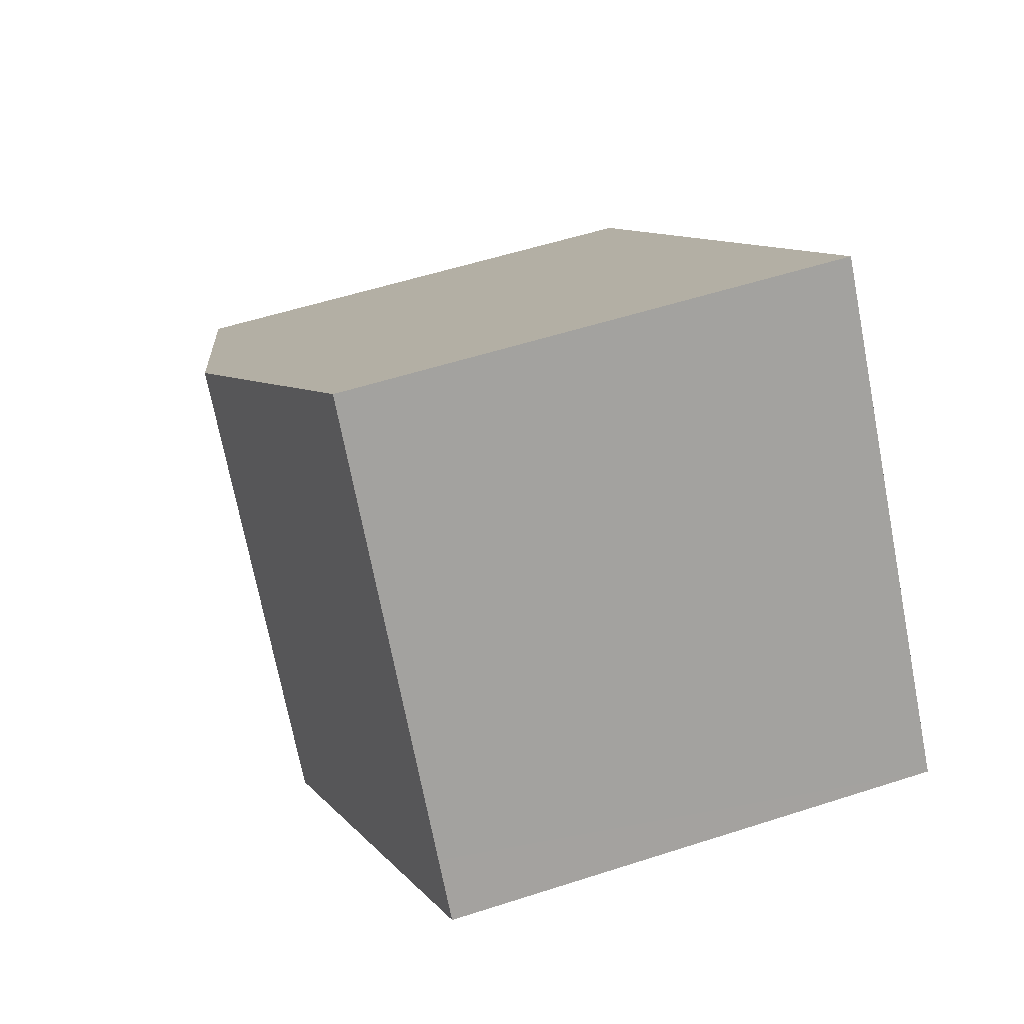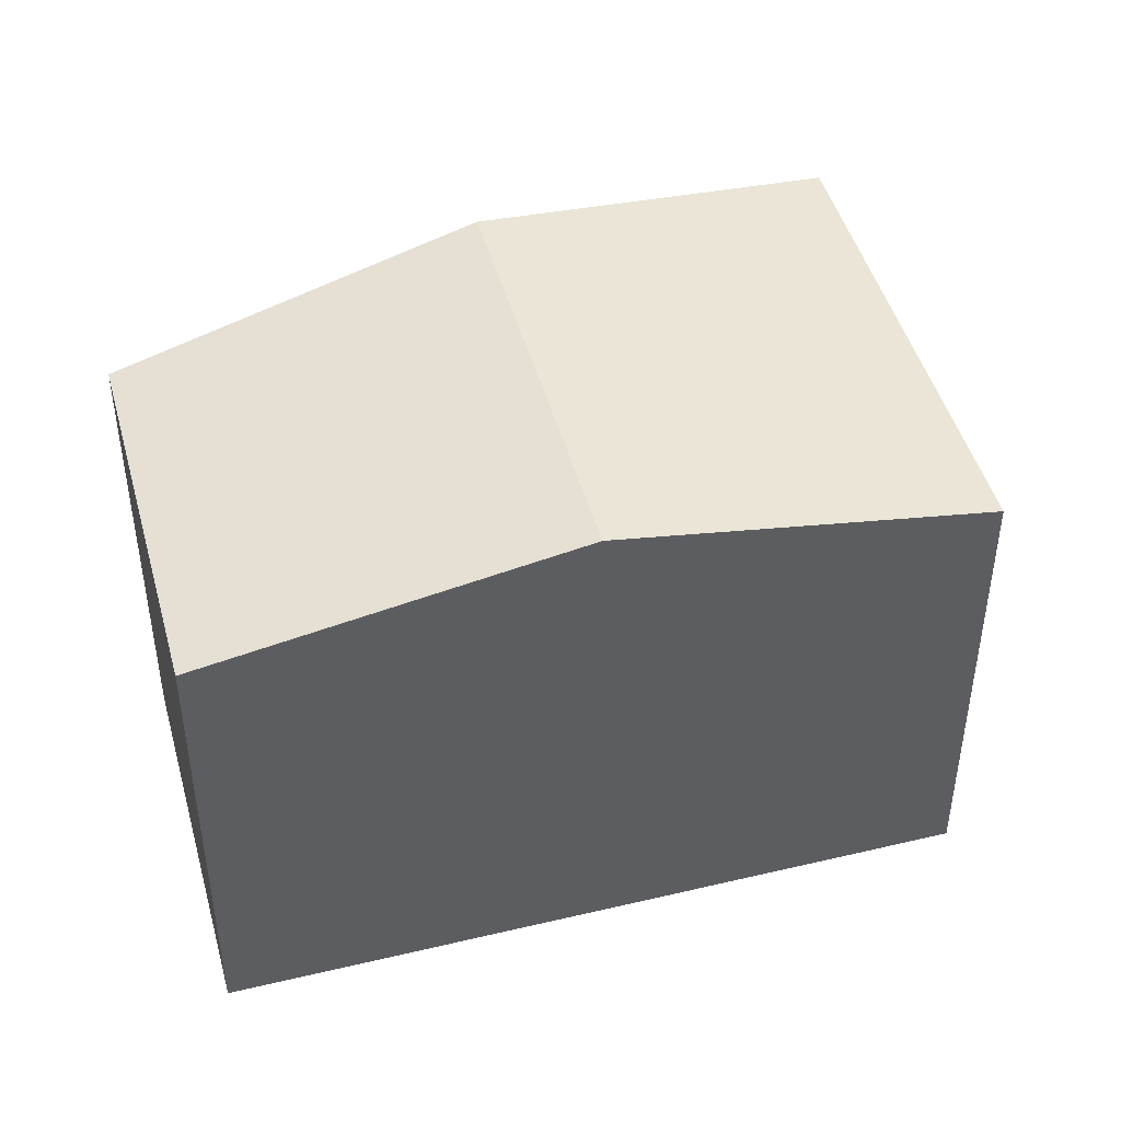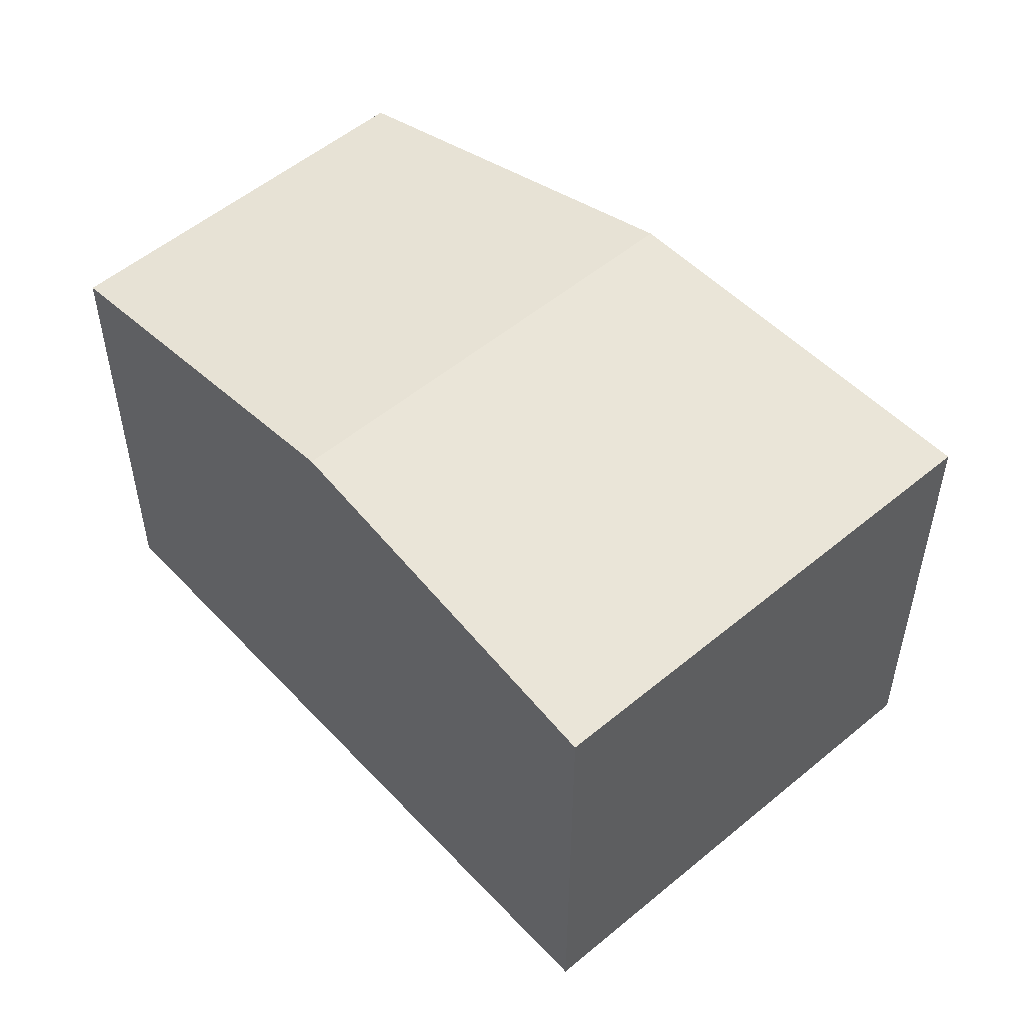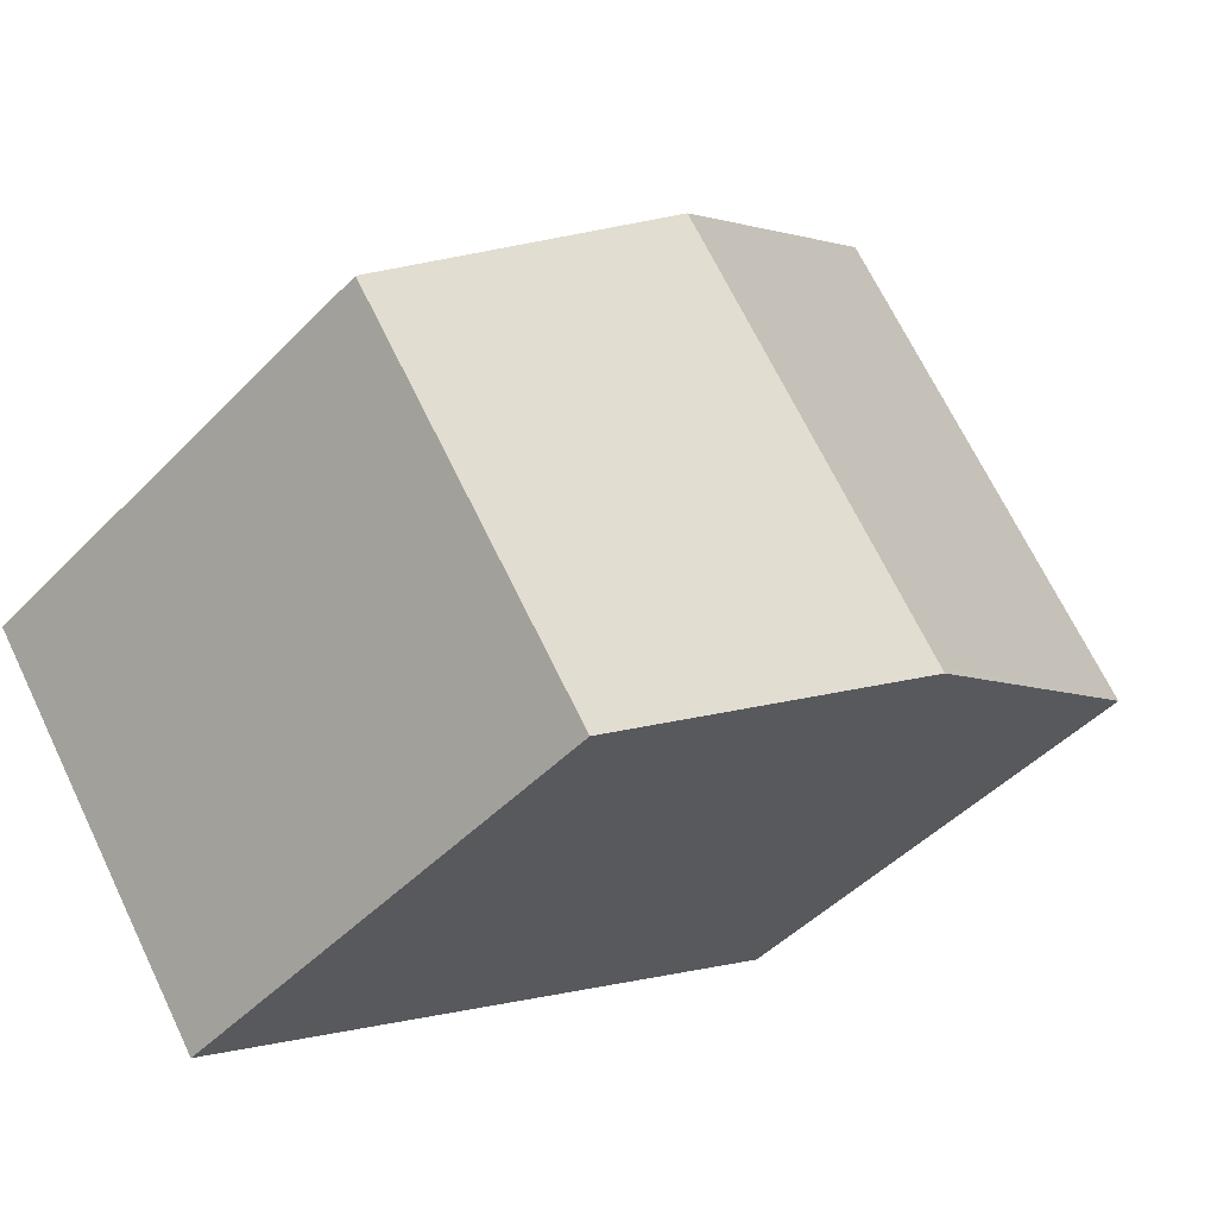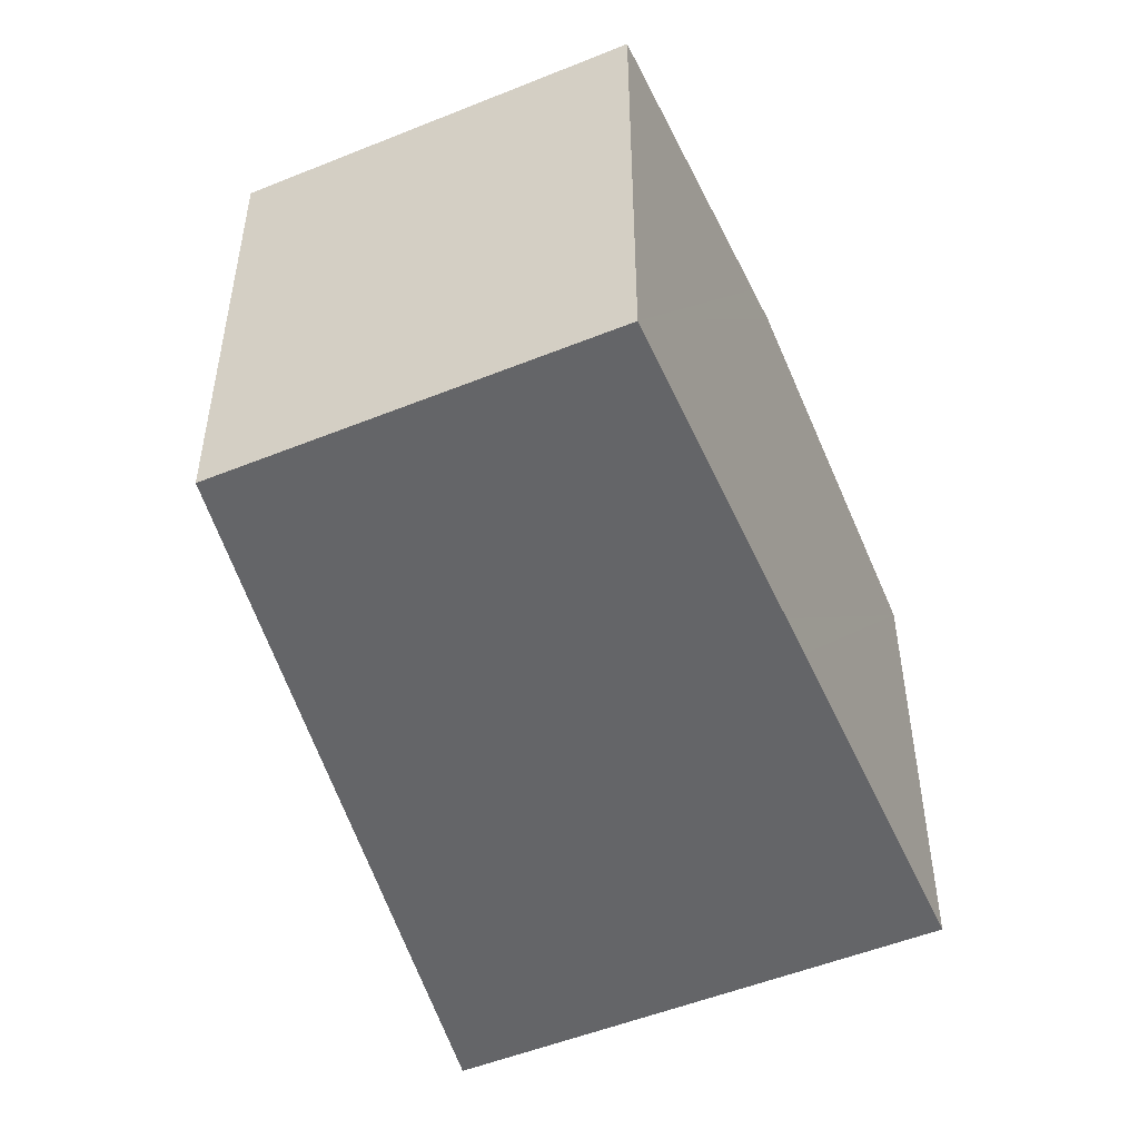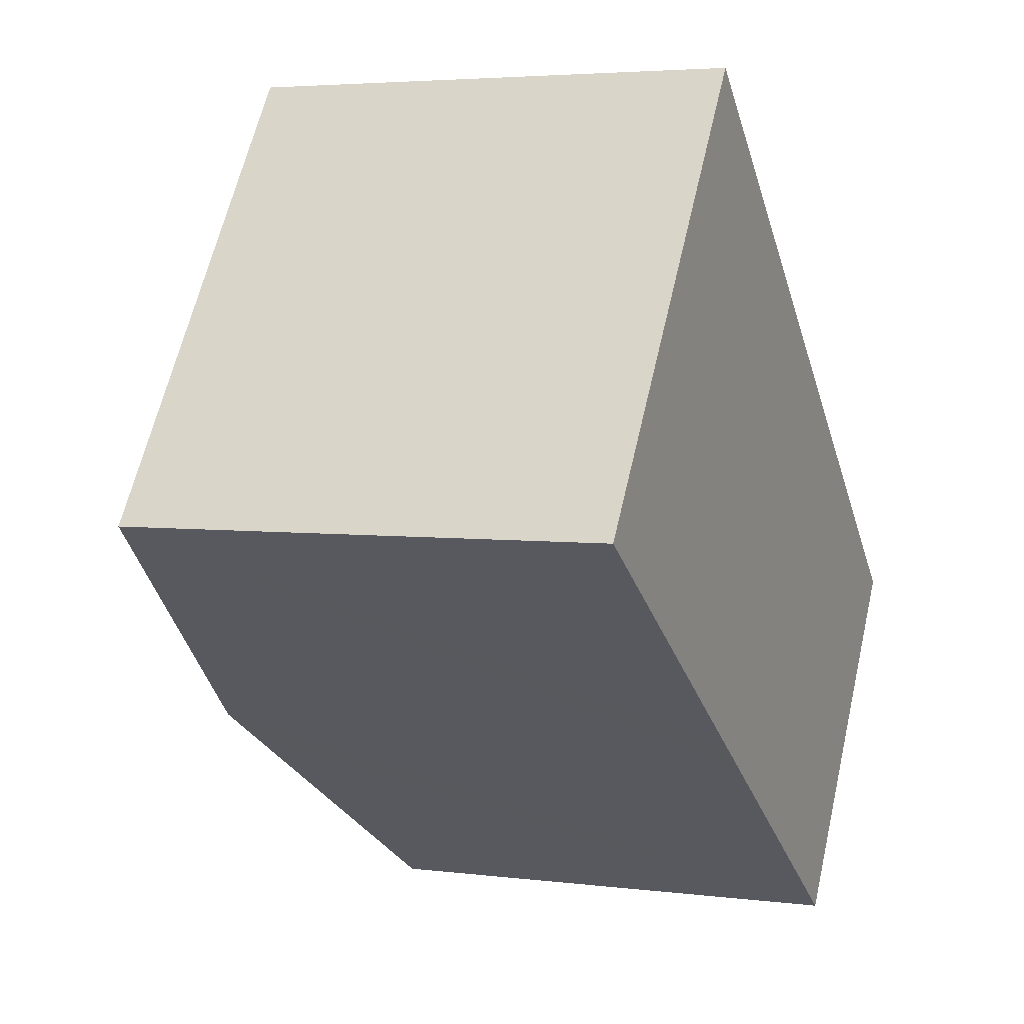
<metadata>
{"format":"obj","ext":"obj","renderer":"f3d","projection":"perspective","resolution":1024,"background":"white","views":[{"elev":53.5,"azim":-109.2,"up":"+Z"},{"elev":46.1,"azim":-160.1,"up":"+Y"},{"elev":53.6,"azim":-96.6,"up":"+Y"},{"elev":-46.5,"azim":139.1,"up":"+Z"},{"elev":-51.5,"azim":148.8,"up":"+Y"},{"elev":4.1,"azim":-67.2,"up":"+Z"}]}
</metadata>
<code>
v  7.282 6.867 1.963
v  0.453 6.056 0.646
v  3.73 6.056 5.326
v  4.005 6.867 -2.716
v  0 6.056 3.708e-16
v  3.957 6.867 -2.784
v  4.418 6.773 -3.108
v  7.908 6.057 -5.563
v  10.84 6.055 -1.401
v  0 0 0
v  3.73 -3.261e-16 5.326
v  0.453 -3.956e-17 0.646
v  7.282 -1.202e-16 1.963
v  10.84 8.579e-17 -1.401
v  7.908 3.406e-16 -5.563
v  4.418 1.903e-16 -3.108
v  3.957 1.705e-16 -2.784
g defaultobject
f 1 2 3
f 2 1 4
f 2 4 5
f 5 4 6
f 6 4 7
f 8 1 9
f 1 8 7
f 1 7 4
f 10 2 5
f 2 10 3
f 3 10 11
f 11 10 12
f 11 1 3
f 1 11 9
f 9 11 13
f 9 13 14
f 9 15 8
f 15 9 14
f 15 7 8
f 7 15 6
f 6 15 5
f 5 15 16
f 5 16 17
f 5 17 10
f 13 15 14
f 15 13 11
f 15 11 16
f 16 11 12
f 16 12 17
f 17 12 10

</code>
